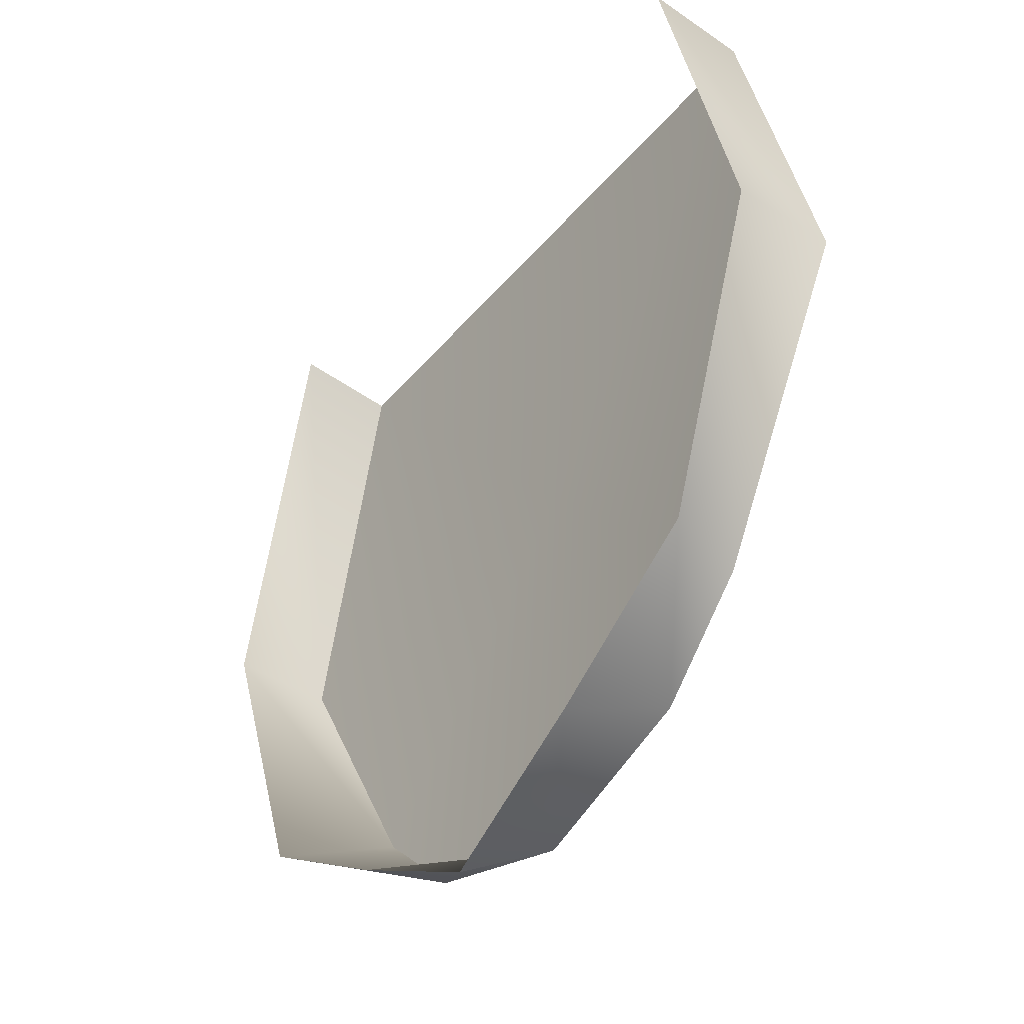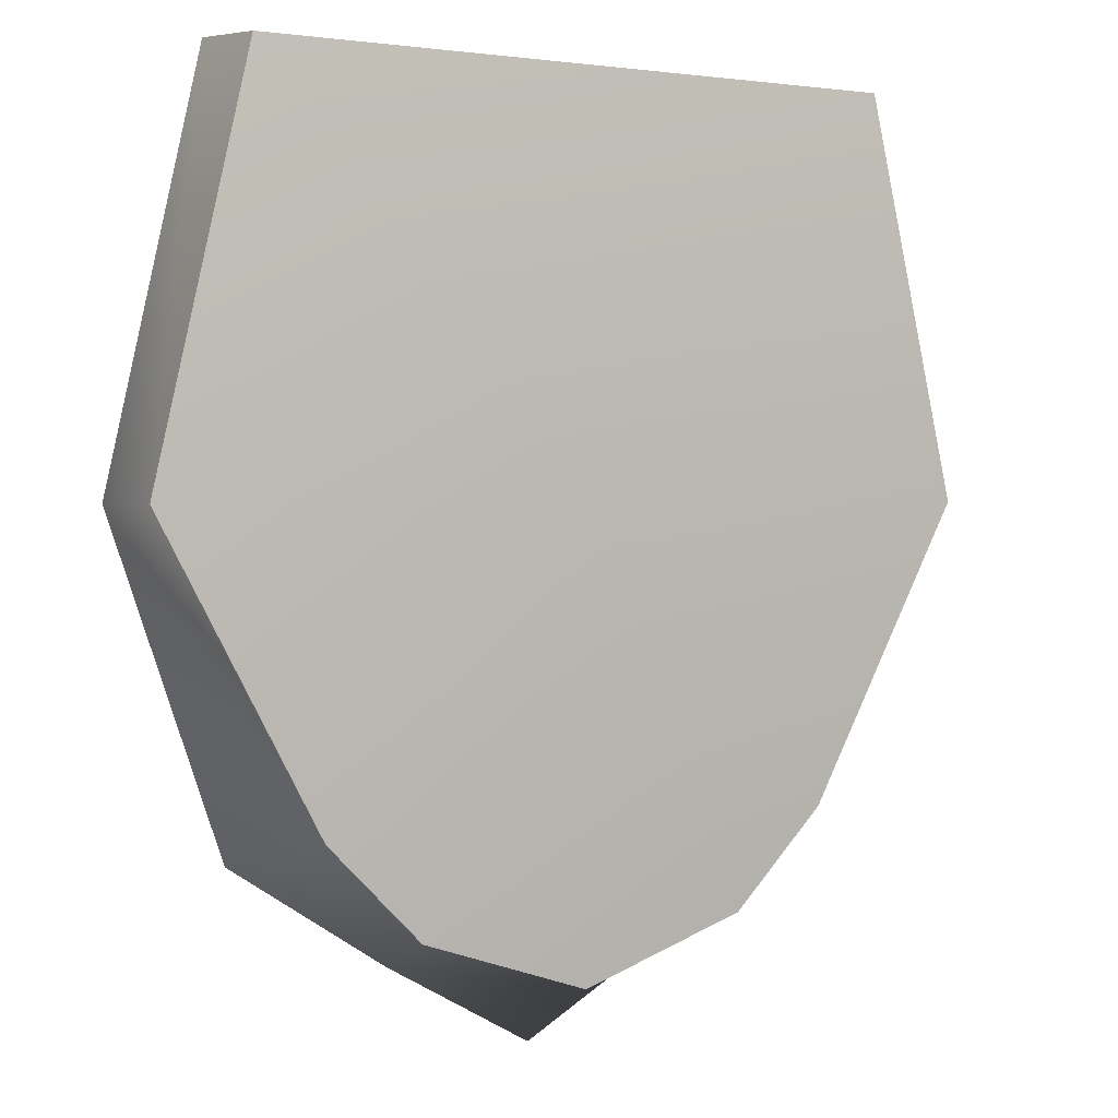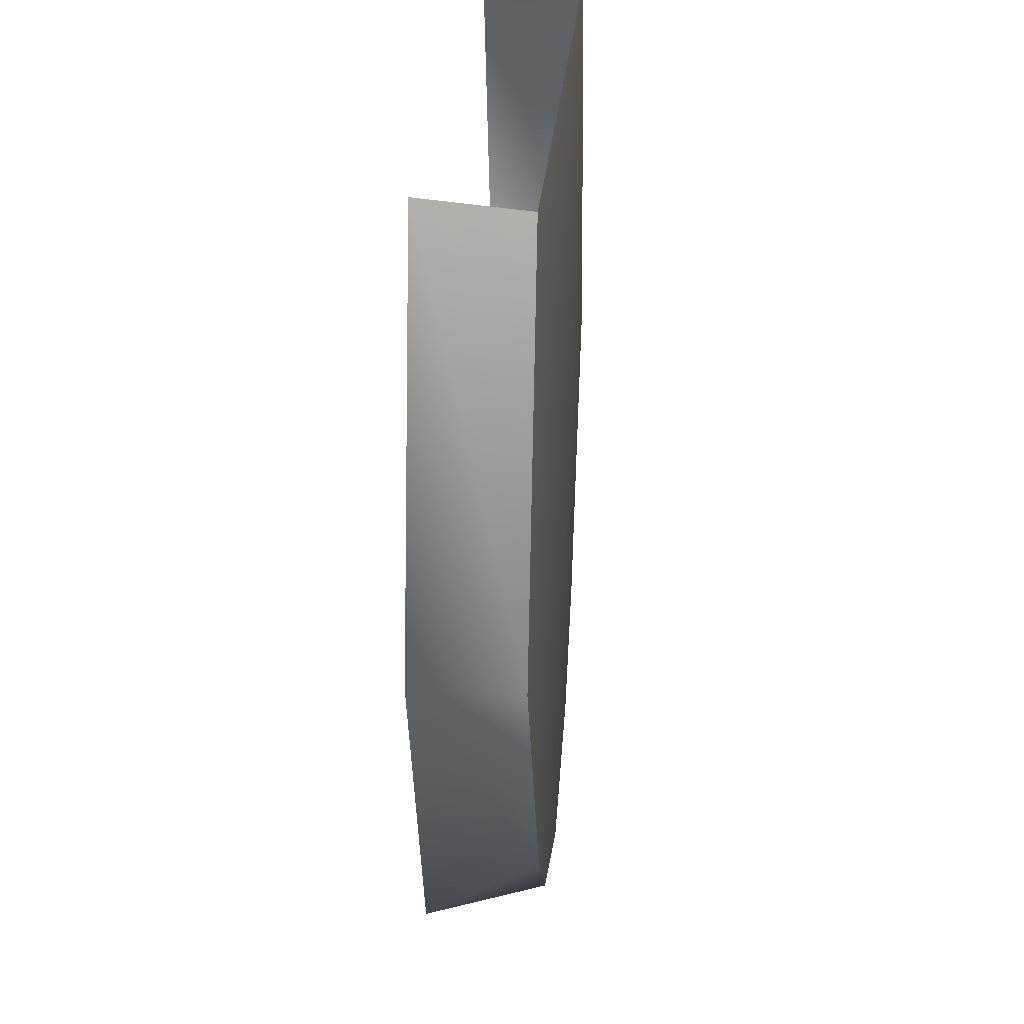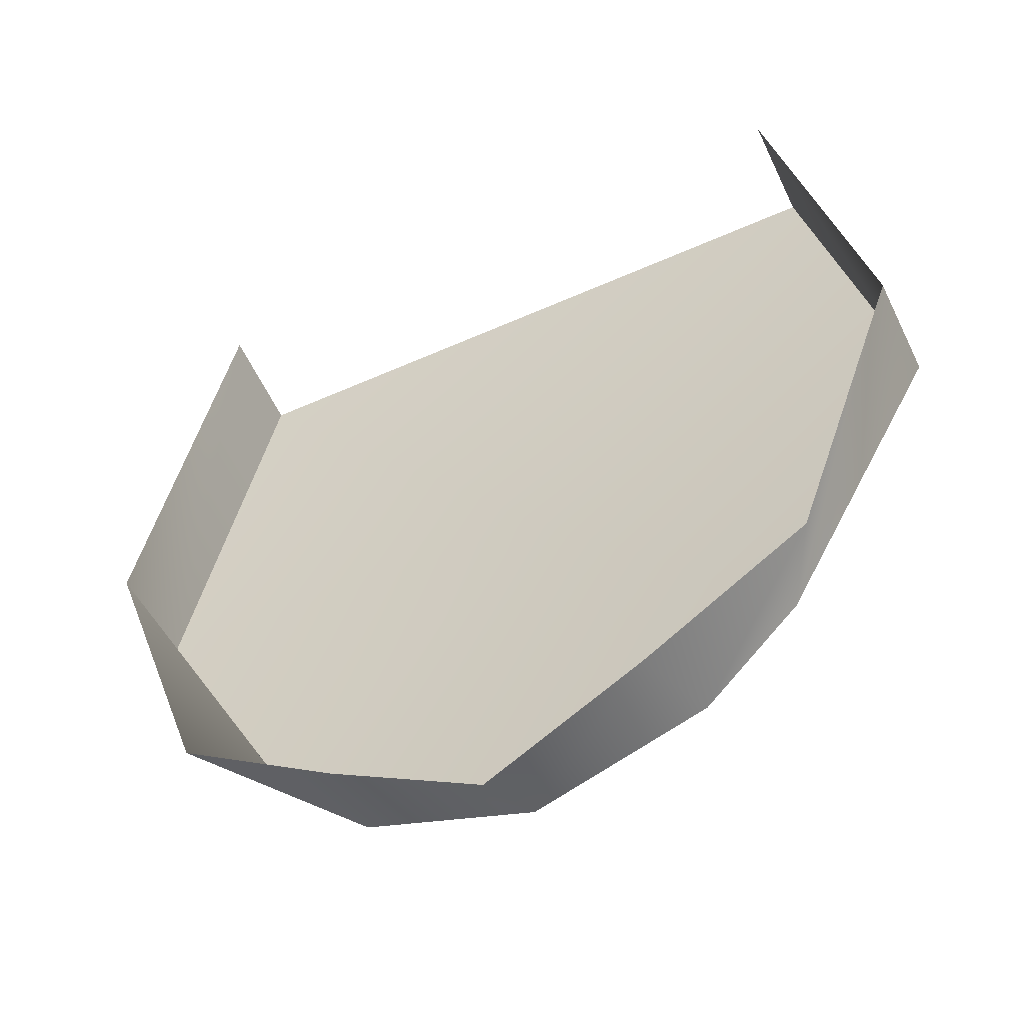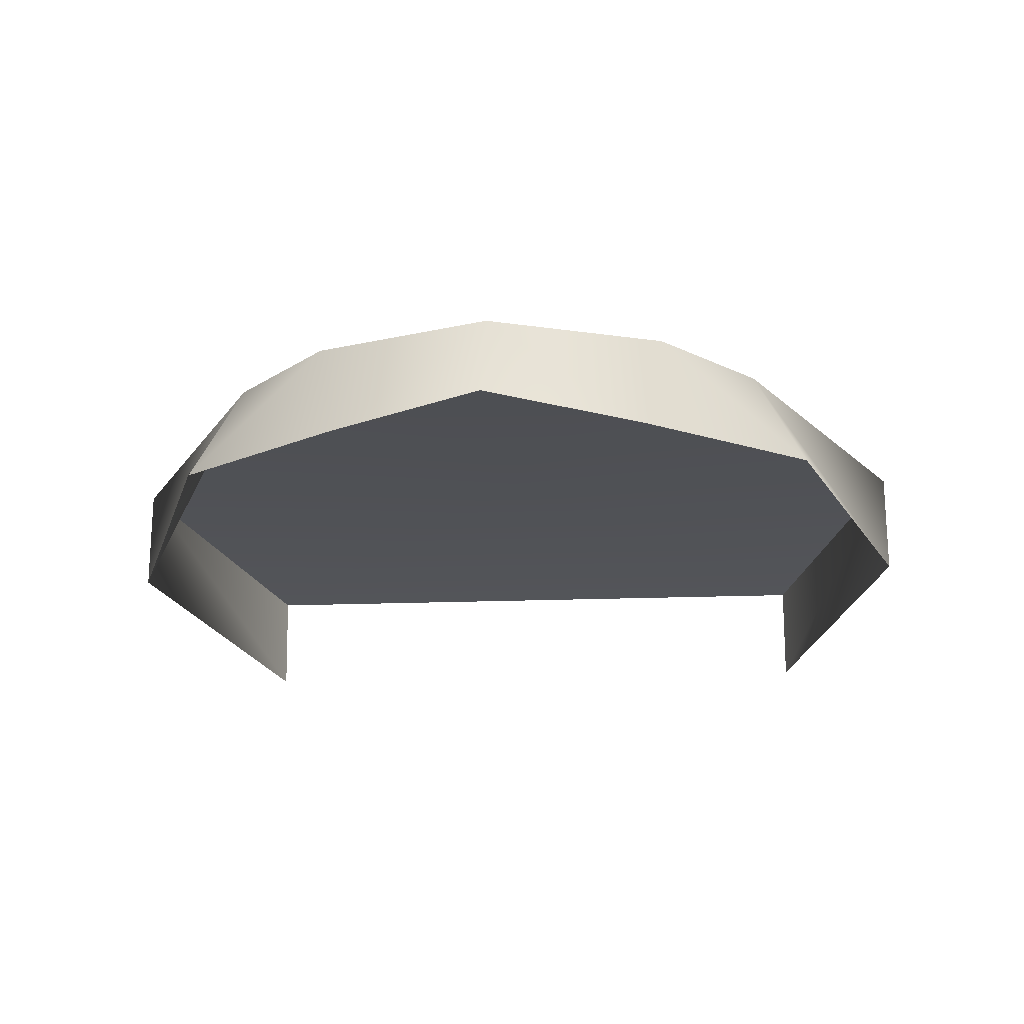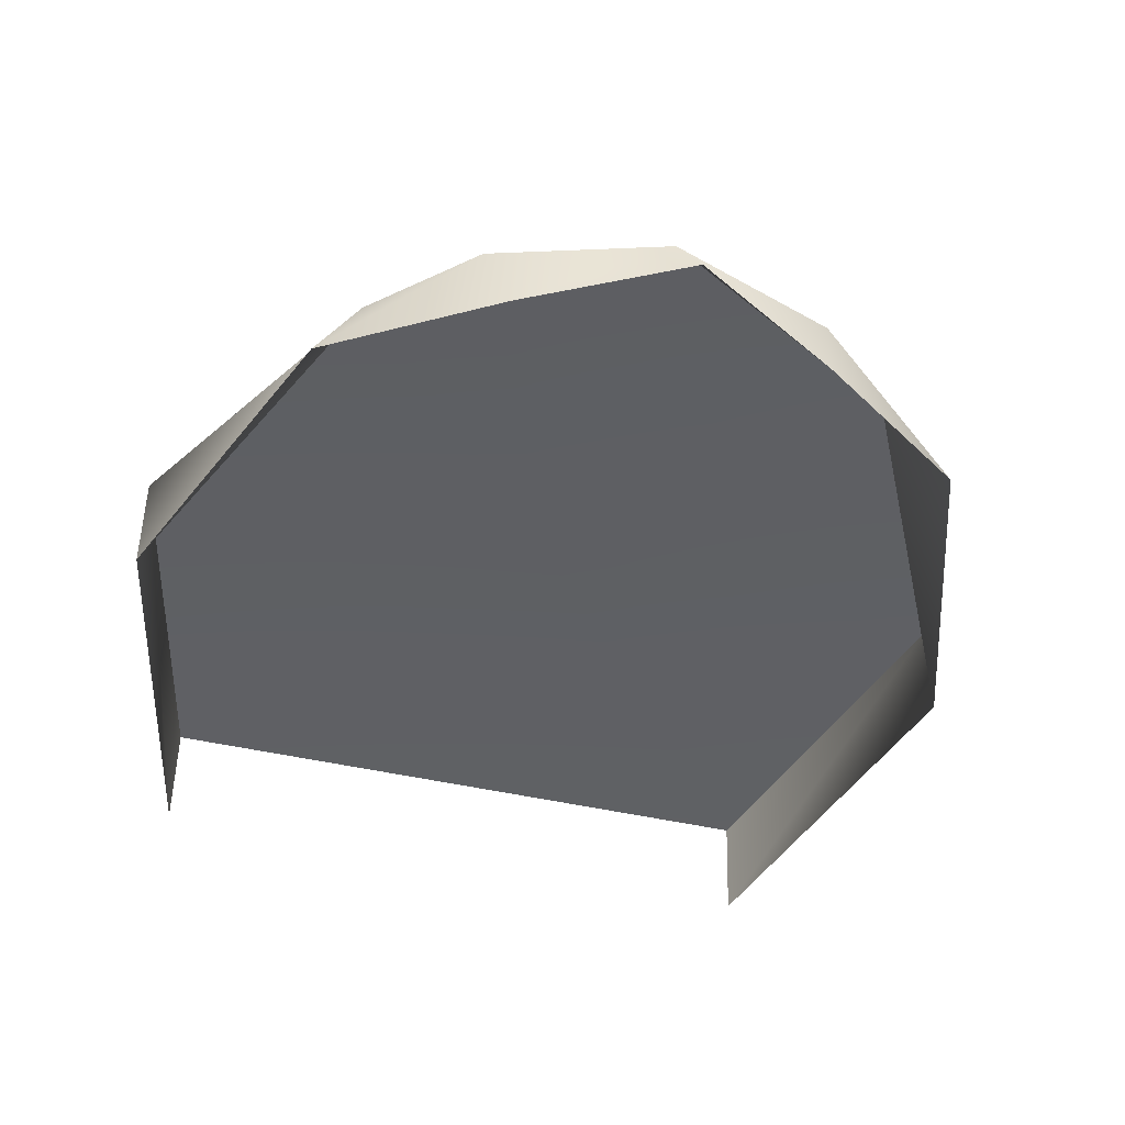
<metadata>
{"format":"obj","ext":"obj","renderer":"f3d","projection":"perspective","resolution":1024,"background":"white","views":[{"elev":-42.8,"azim":53.3,"up":"+Z"},{"elev":1.5,"azim":148.3,"up":"+Z"},{"elev":28.0,"azim":94.6,"up":"+Z"},{"elev":-53.7,"azim":25.5,"up":"+Z"},{"elev":-21.2,"azim":-176.3,"up":"+Y"},{"elev":-43.3,"azim":164.4,"up":"+Y"}]}
</metadata>
<code>
v 28 11 -48
v 18 11 -58
v 0 12 -17
v 45 11 -17
v 28 11 -48
v 0 12 -17
v 35 11 25
v 45 11 -17
v 0 12 -17
v 16 0 -62
v 0 0 -71
v 0 11 -64
v 28 11 -48
v 33 0 -51
v 18 11 -58
v 45 0 -17
v 33 0 -51
v 28 11 -48
v 45 11 -17
v 45 0 -17
v 28 11 -48
v 35 0 26
v 45 0 -17
v 45 11 -17
v 35 11 25
v 35 0 26
v 45 11 -17
v 0 11 -64
v -18 11 -58
v 0 12 -17
v -28 11 -48
v -45 11 -17
v 0 12 -17
v -45 11 -17
v -35 11 25
v 0 12 -17
v 0 0 -71
v -16 0 -62
v 0 11 -64
v -16 0 -62
v -18 11 -58
v 0 11 -64
v -33 0 -51
v -45 0 -17
v -28 11 -48
v -45 0 -17
v -45 11 -17
v -28 11 -48
v -45 0 -17
v -35 0 26
v -45 11 -17
v -35 0 26
v -35 11 25
v -45 11 -17
v -35 11 25
v 35 11 25
v 0 12 -17
v 18 11 -58
v 33 0 -51
v 16 0 -62
v 18 11 -58
v 0 11 -64
v 0 12 -17
v 18 11 -58
v 16 0 -62
v 0 11 -64
v -33 0 -51
v -28 11 -48
v -18 11 -58
v -18 11 -58
v -28 11 -48
v 0 12 -17
v -16 0 -62
v -33 0 -51
v -18 11 -58
f 1 2 3
f 4 5 6
f 7 8 9
f 10 11 12
f 13 14 15
f 16 17 18
f 19 20 21
f 22 23 24
f 25 26 27
f 28 29 30
f 31 32 33
f 34 35 36
f 37 38 39
f 40 41 42
f 43 44 45
f 46 47 48
f 49 50 51
f 52 53 54
f 55 56 57
f 58 59 60
f 61 62 63
f 64 65 66
f 67 68 69
f 70 71 72
f 73 74 75

</code>
